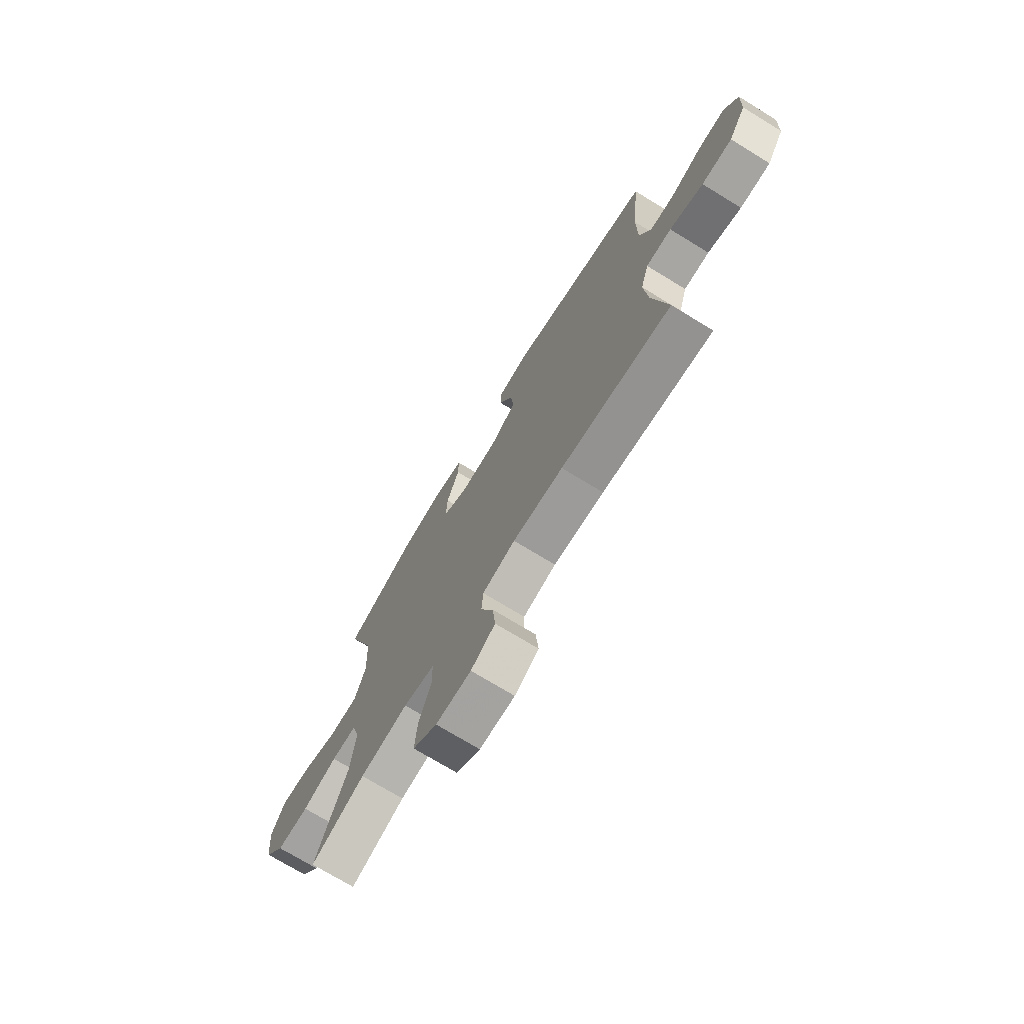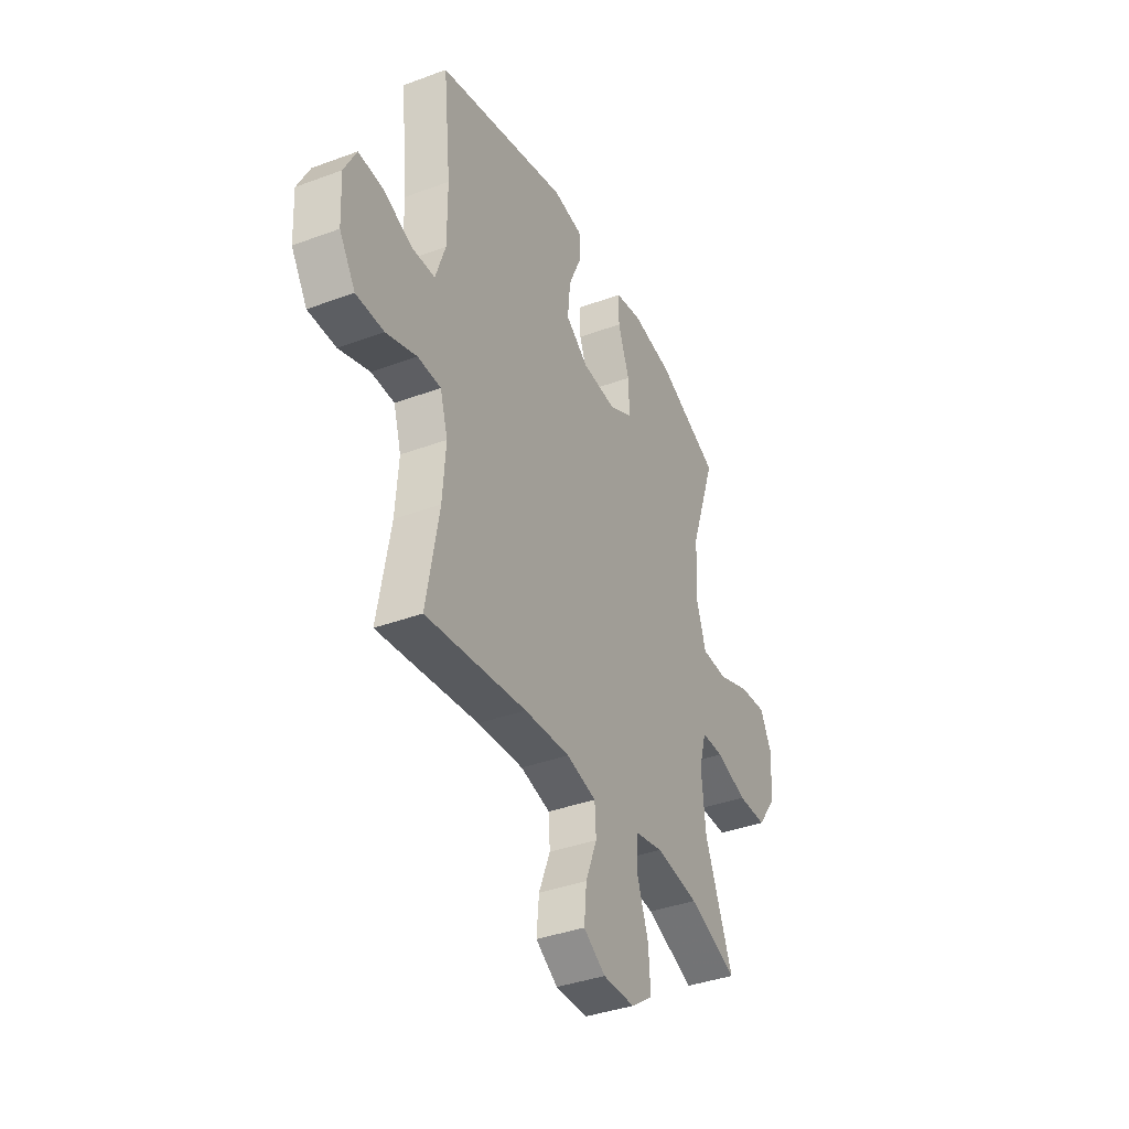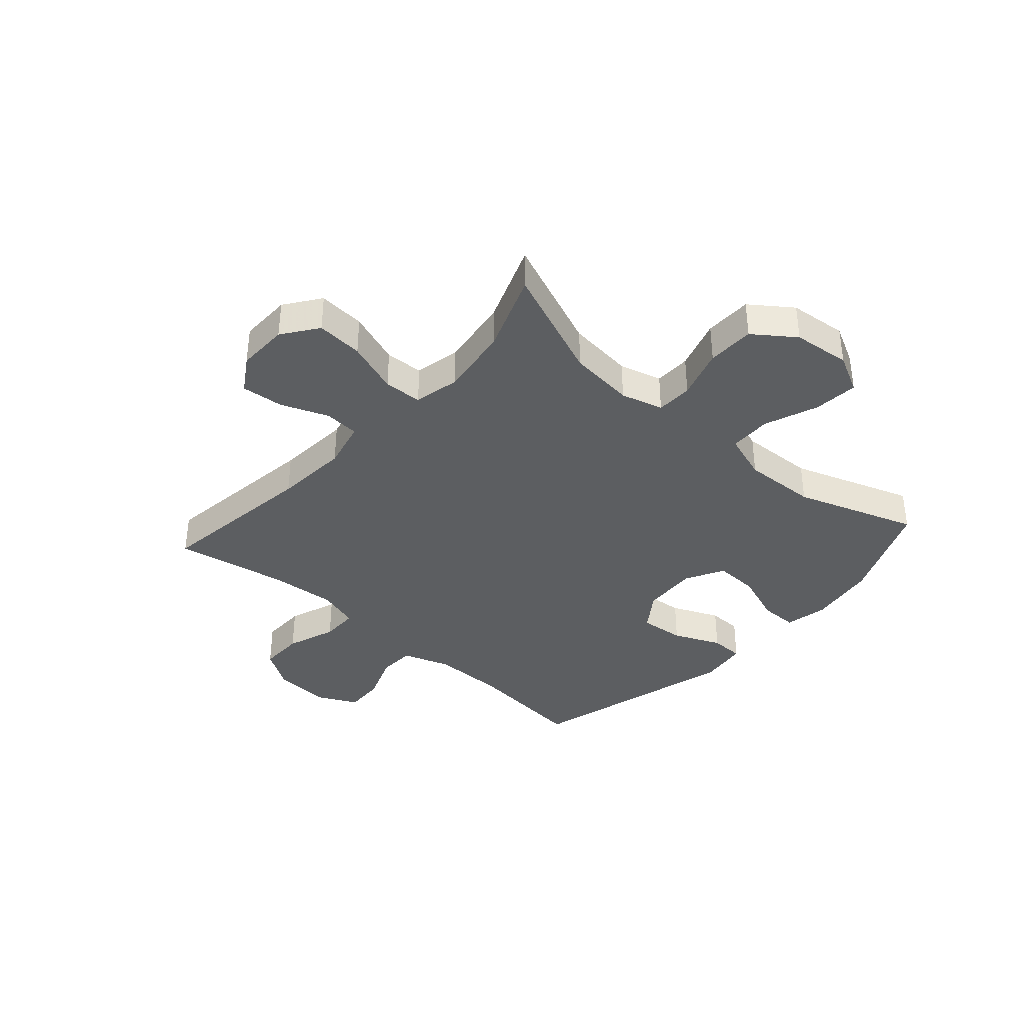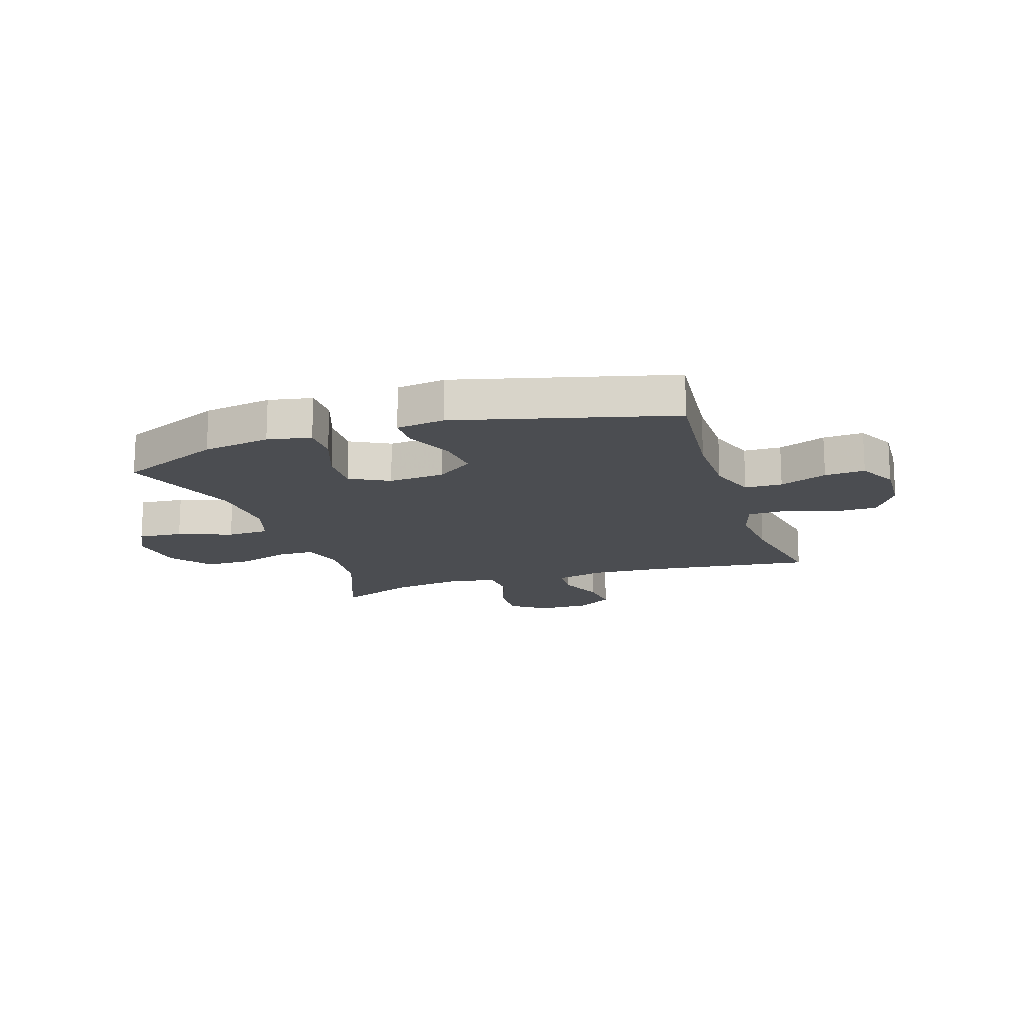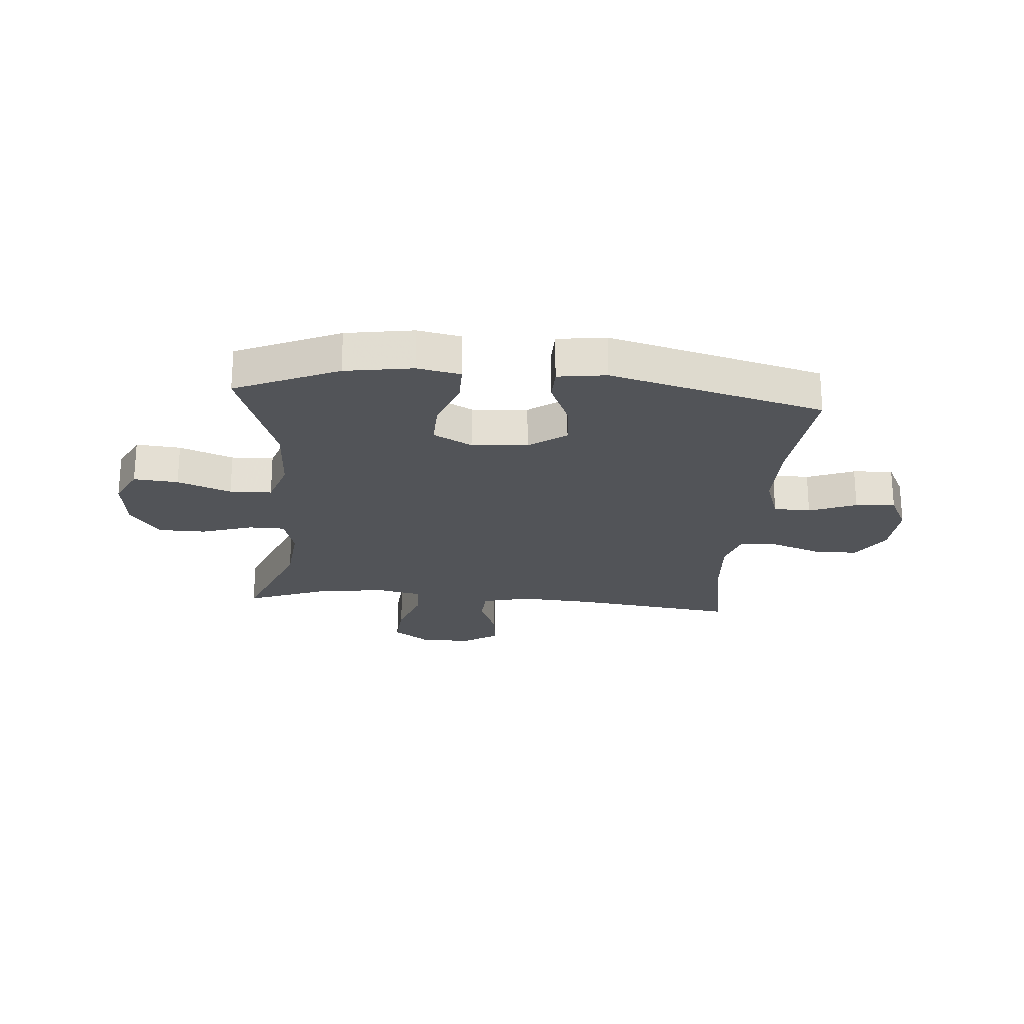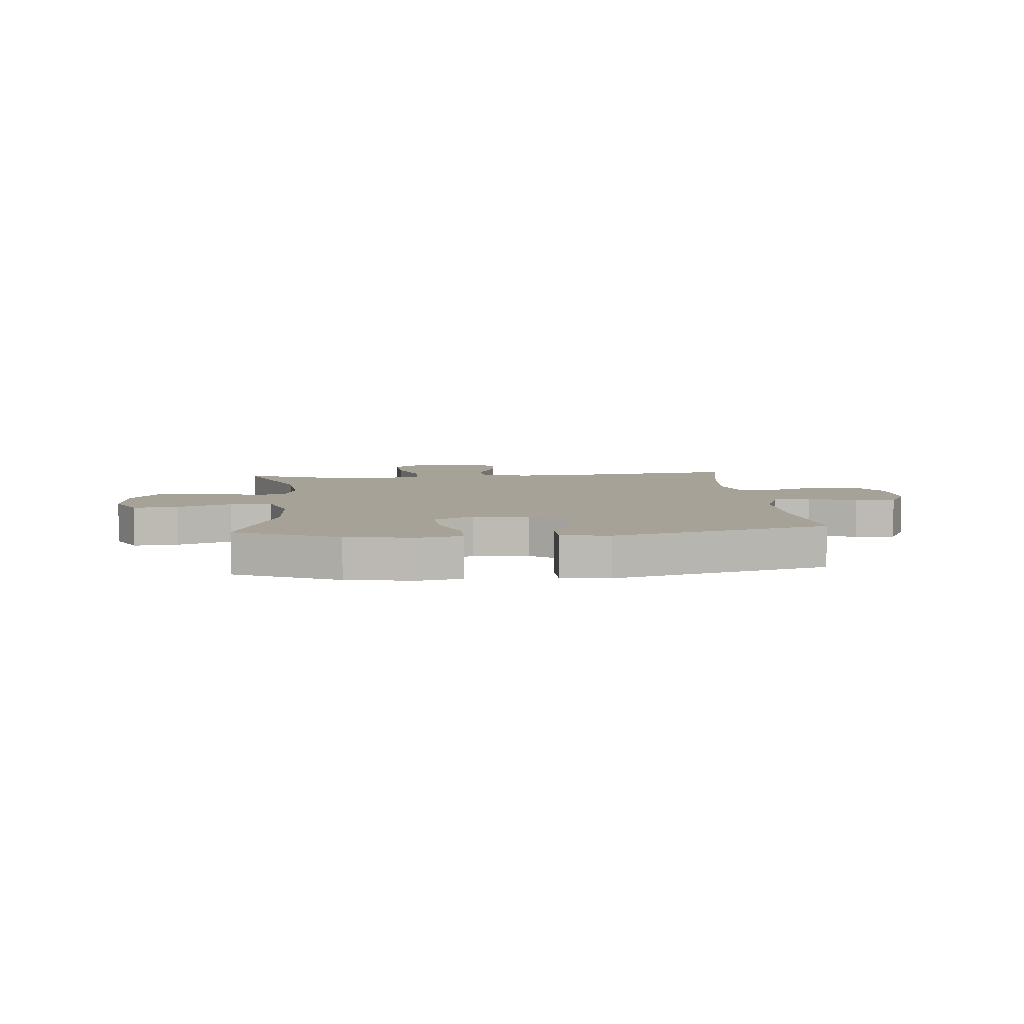
<metadata>
{"format":"obj","ext":"obj","renderer":"f3d","projection":"perspective","resolution":1024,"background":"white","views":[{"elev":-73.3,"azim":58.6,"up":"+Z"},{"elev":-38.1,"azim":115.2,"up":"+Z"},{"elev":-37.3,"azim":-131.8,"up":"+Y"},{"elev":-15.9,"azim":18.3,"up":"+Y"},{"elev":-23.0,"azim":-4.7,"up":"+Y"},{"elev":6.4,"azim":-5.1,"up":"+Y"}]}
</metadata>
<code>
v 0.5 0.07 -0.5
v 0.211 0.07 -0.463
v 0.079 0.07 -0.454
v -0.007 0.07 -0.475
v -0.011 0.07 -0.538
v 0.022 0.07 -0.621
v 0.029 0.07 -0.696
v -0.034 0.07 -0.736
v -0.126 0.07 -0.735
v -0.189 0.07 -0.69
v -0.183 0.07 -0.607
v -0.15 0.07 -0.513
v -0.153 0.07 -0.445
v -0.234 0.07 -0.428
v -0.359 0.07 -0.446
v -0.5 0.07 -0.5
v -0.419 0.07 -0.297
v -0.407 0.07 -0.18
v -0.428 0.07 -0.105
v -0.493 0.07 -0.104
v -0.583 0.07 -0.133
v -0.667 0.07 -0.132
v -0.72 0.07 -0.06
v -0.731 0.07 0.042
v -0.696 0.07 0.111
v -0.617 0.07 0.104
v -0.522 0.07 0.068
v -0.447 0.07 0.07
v -0.419 0.07 0.154
v -0.425 0.07 0.285
v -0.5 0.07 0.5
v -0.317 0.07 0.58
v -0.197 0.07 0.599
v -0.12 0.07 0.584
v -0.12 0.07 0.517
v -0.153 0.07 0.426
v -0.156 0.07 0.347
v -0.087 0.07 0.31
v 0.012 0.07 0.317
v 0.078 0.07 0.364
v 0.07 0.07 0.444
v 0.033 0.07 0.528
v 0.034 0.07 0.588
v 0.12 0.07 0.6
v 0.5 0.07 0.5
v 0.478 0.07 0.285
v 0.478 0.07 0.155
v 0.507 0.07 0.07
v 0.573 0.07 0.068
v 0.657 0.07 0.101
v 0.728 0.07 0.105
v 0.763 0.07 0.036
v 0.758 0.07 -0.066
v 0.712 0.07 -0.138
v 0.632 0.07 -0.138
v 0.544 0.07 -0.107
v 0.477 0.07 -0.108
v 0.455 0.07 -0.182
v 0.464 0.07 -0.299
v 0.5 0 -0.5
v 0.211 0 -0.463
v 0.079 0 -0.454
v -0.007 0 -0.475
v -0.011 0 -0.538
v 0.022 0 -0.621
v 0.029 0 -0.696
v -0.034 0 -0.736
v -0.126 0 -0.735
v -0.189 0 -0.69
v -0.183 0 -0.607
v -0.15 0 -0.513
v -0.153 0 -0.445
v -0.234 0 -0.428
v -0.359 0 -0.446
v -0.5 0 -0.5
v -0.419 0 -0.297
v -0.407 0 -0.18
v -0.428 0 -0.105
v -0.493 0 -0.104
v -0.583 0 -0.133
v -0.667 0 -0.132
v -0.72 0 -0.06
v -0.731 0 0.042
v -0.696 0 0.111
v -0.617 0 0.104
v -0.522 0 0.068
v -0.447 0 0.07
v -0.419 0 0.154
v -0.425 0 0.285
v -0.5 0 0.5
v -0.317 0 0.58
v -0.197 0 0.599
v -0.12 0 0.584
v -0.12 0 0.517
v -0.153 0 0.426
v -0.156 0 0.347
v -0.087 0 0.31
v 0.012 0 0.317
v 0.078 0 0.364
v 0.07 0 0.444
v 0.033 0 0.528
v 0.034 0 0.588
v 0.12 0 0.6
v 0.5 0 0.5
v 0.478 0 0.285
v 0.478 0 0.155
v 0.507 0 0.07
v 0.573 0 0.068
v 0.657 0 0.101
v 0.728 0 0.105
v 0.763 0 0.036
v 0.758 0 -0.066
v 0.712 0 -0.138
v 0.632 0 -0.138
v 0.544 0 -0.107
v 0.477 0 -0.108
v 0.455 0 -0.182
v 0.464 0 -0.299
f 54 55 56
f 53 54 56
f 52 53 56
f 51 52 56
f 50 51 56
f 49 50 56
f 48 49 56 57
f 47 48 57 58
f 44 45 46
f 43 44 46
f 42 43 46
f 41 42 46
f 46 47 58
f 41 46 58
f 40 41 58
f 34 35 36
f 33 34 36
f 32 33 36
f 31 32 36
f 30 31 36
f 29 30 36 37
f 28 29 37 38
f 25 26 27
f 24 25 27
f 23 24 27
f 22 23 27
f 21 22 27
f 20 21 27
f 19 20 27 28
f 28 38 39
f 19 28 39
f 18 19 39
f 15 16 17
f 40 58 59
f 39 40 59
f 18 39 59
f 17 18 59
f 15 17 59
f 14 15 59
f 10 11 12
f 9 10 12
f 8 9 12
f 7 8 12
f 6 7 12
f 5 6 12
f 59 1 2
f 59 2 3
f 59 3 4
f 14 59 4
f 13 14 4
f 4 5 12 13
f 115 114 113
f 115 113 112
f 115 112 111
f 115 111 110
f 115 110 109
f 115 109 108
f 116 115 108 107
f 117 116 107 106
f 105 104 103
f 105 103 102
f 105 102 101
f 105 101 100
f 117 106 105
f 117 105 100
f 117 100 99
f 95 94 93
f 95 93 92
f 95 92 91
f 95 91 90
f 95 90 89
f 96 95 89 88
f 97 96 88 87
f 86 85 84
f 86 84 83
f 86 83 82
f 86 82 81
f 86 81 80
f 86 80 79
f 87 86 79 78
f 98 97 87
f 98 87 78
f 98 78 77
f 76 75 74
f 118 117 99
f 118 99 98
f 118 98 77
f 118 77 76
f 118 76 74
f 118 74 73
f 71 70 69
f 71 69 68
f 71 68 67
f 71 67 66
f 71 66 65
f 71 65 64
f 61 60 118
f 62 61 118
f 63 62 118
f 63 118 73
f 63 73 72
f 72 71 64 63
f 1 60 61 2
f 2 61 62 3
f 3 62 63 4
f 4 63 64 5
f 5 64 65 6
f 6 65 66 7
f 7 66 67 8
f 8 67 68 9
f 9 68 69 10
f 10 69 70 11
f 11 70 71 12
f 12 71 72 13
f 13 72 73 14
f 14 73 74 15
f 15 74 75 16
f 16 75 76 17
f 17 76 77 18
f 18 77 78 19
f 19 78 79 20
f 20 79 80 21
f 21 80 81 22
f 22 81 82 23
f 23 82 83 24
f 24 83 84 25
f 25 84 85 26
f 26 85 86 27
f 27 86 87 28
f 28 87 88 29
f 29 88 89 30
f 30 89 90 31
f 31 90 91 32
f 32 91 92 33
f 33 92 93 34
f 34 93 94 35
f 35 94 95 36
f 36 95 96 37
f 37 96 97 38
f 38 97 98 39
f 39 98 99 40
f 40 99 100 41
f 41 100 101 42
f 42 101 102 43
f 43 102 103 44
f 44 103 104 45
f 45 104 105 46
f 46 105 106 47
f 47 106 107 48
f 48 107 108 49
f 49 108 109 50
f 50 109 110 51
f 51 110 111 52
f 52 111 112 53
f 53 112 113 54
f 54 113 114 55
f 55 114 115 56
f 56 115 116 57
f 57 116 117 58
f 58 117 118 59
f 59 118 60 1

</code>
